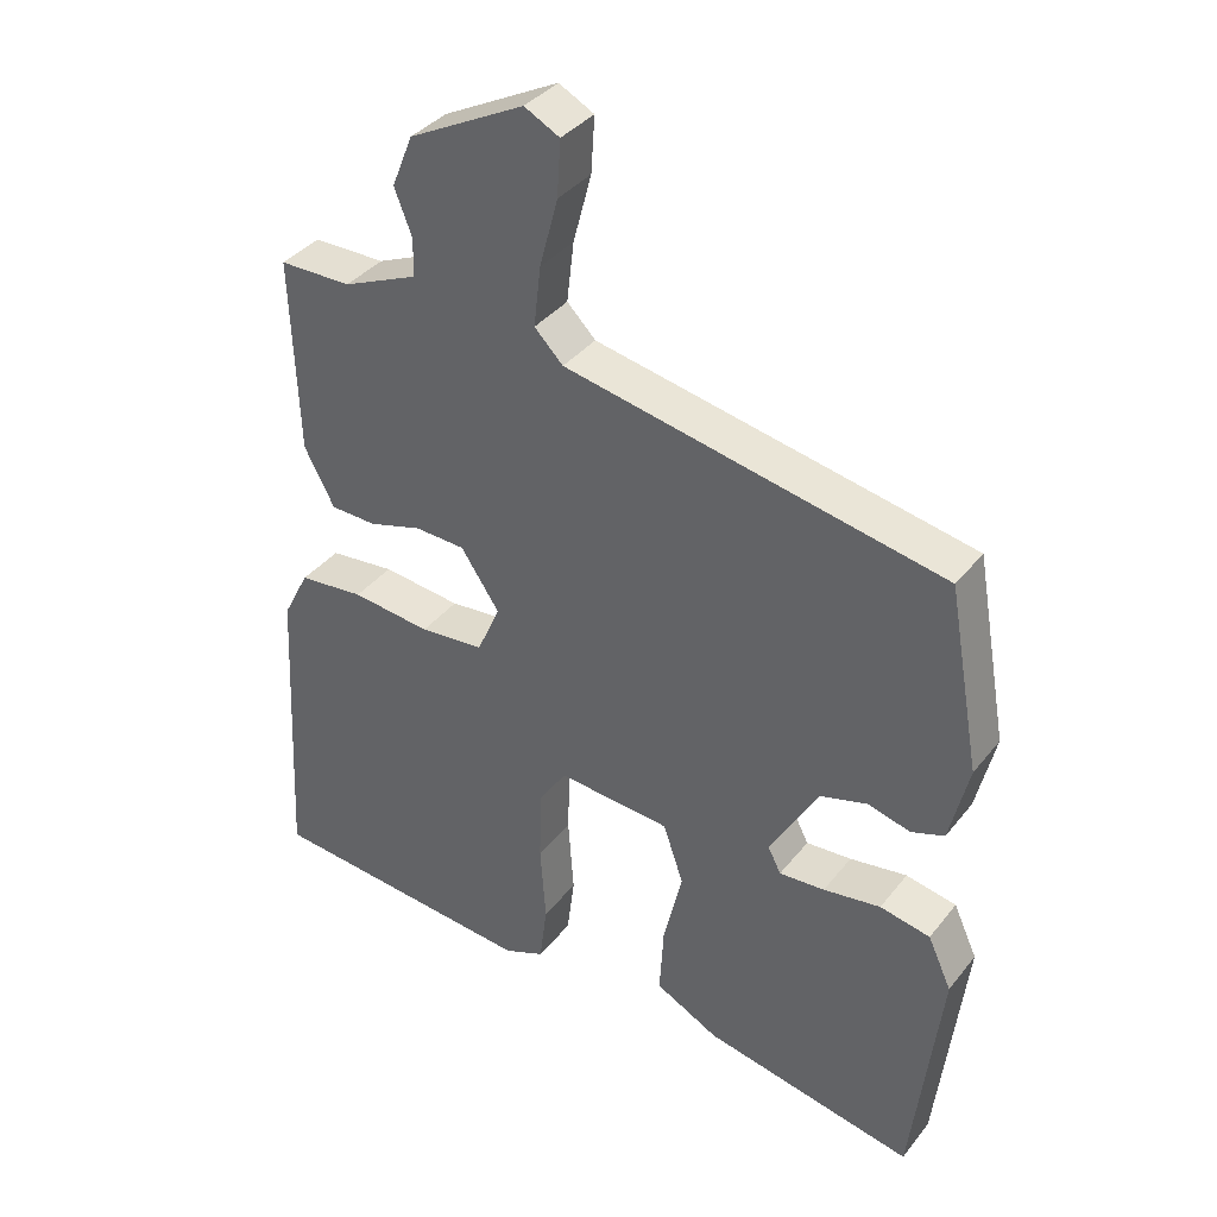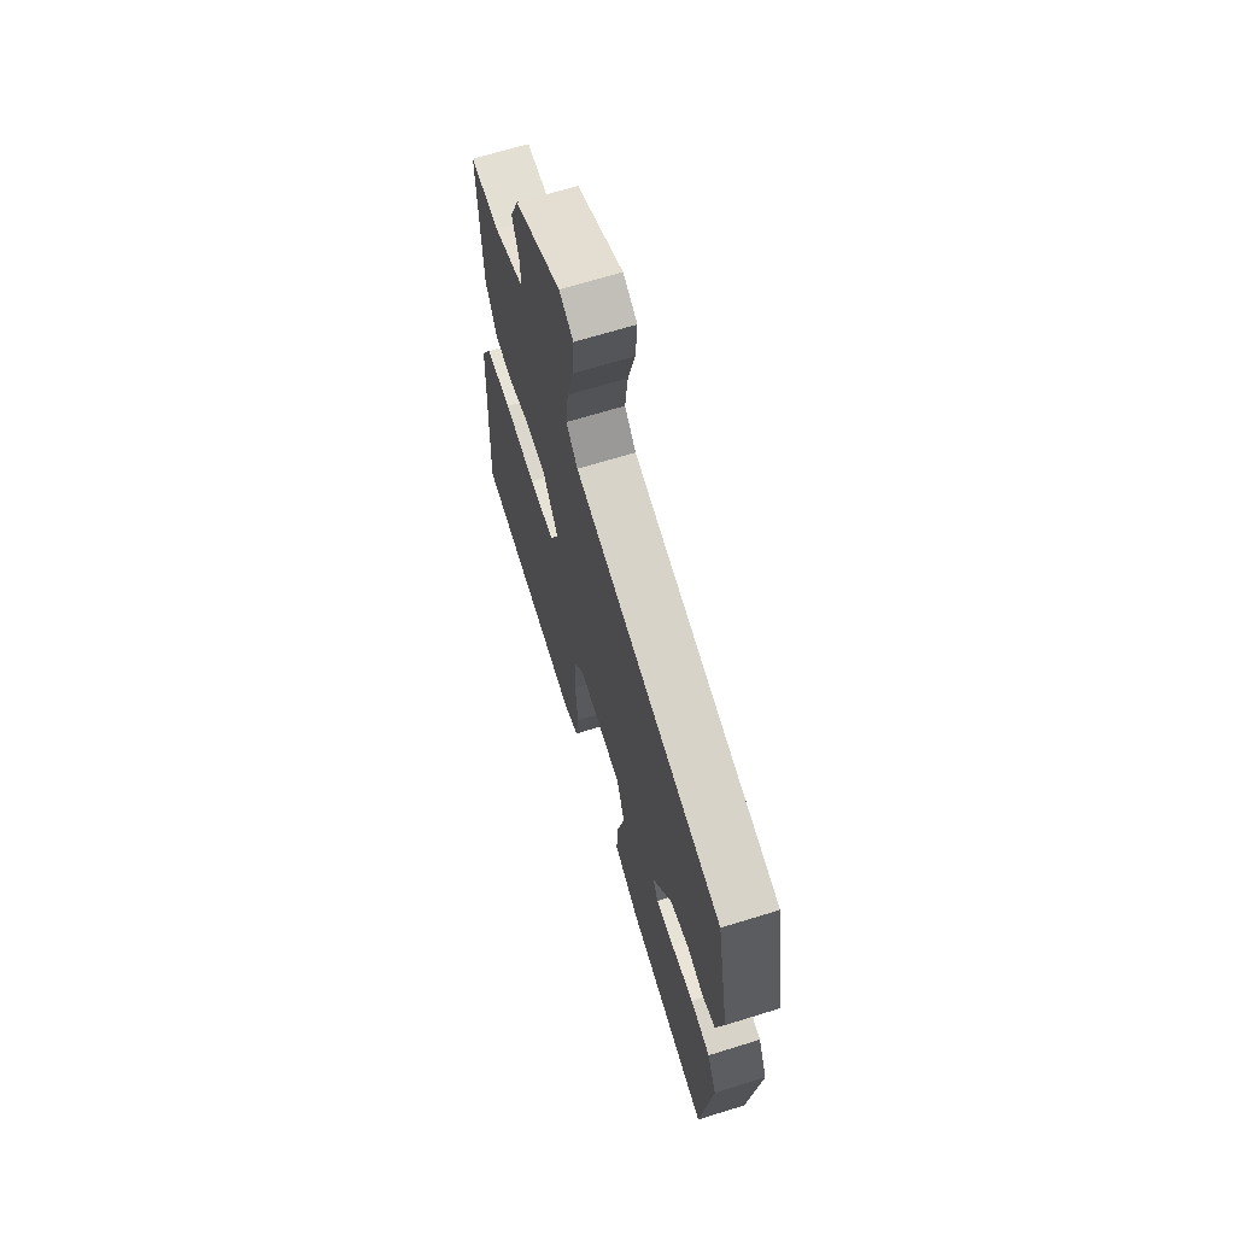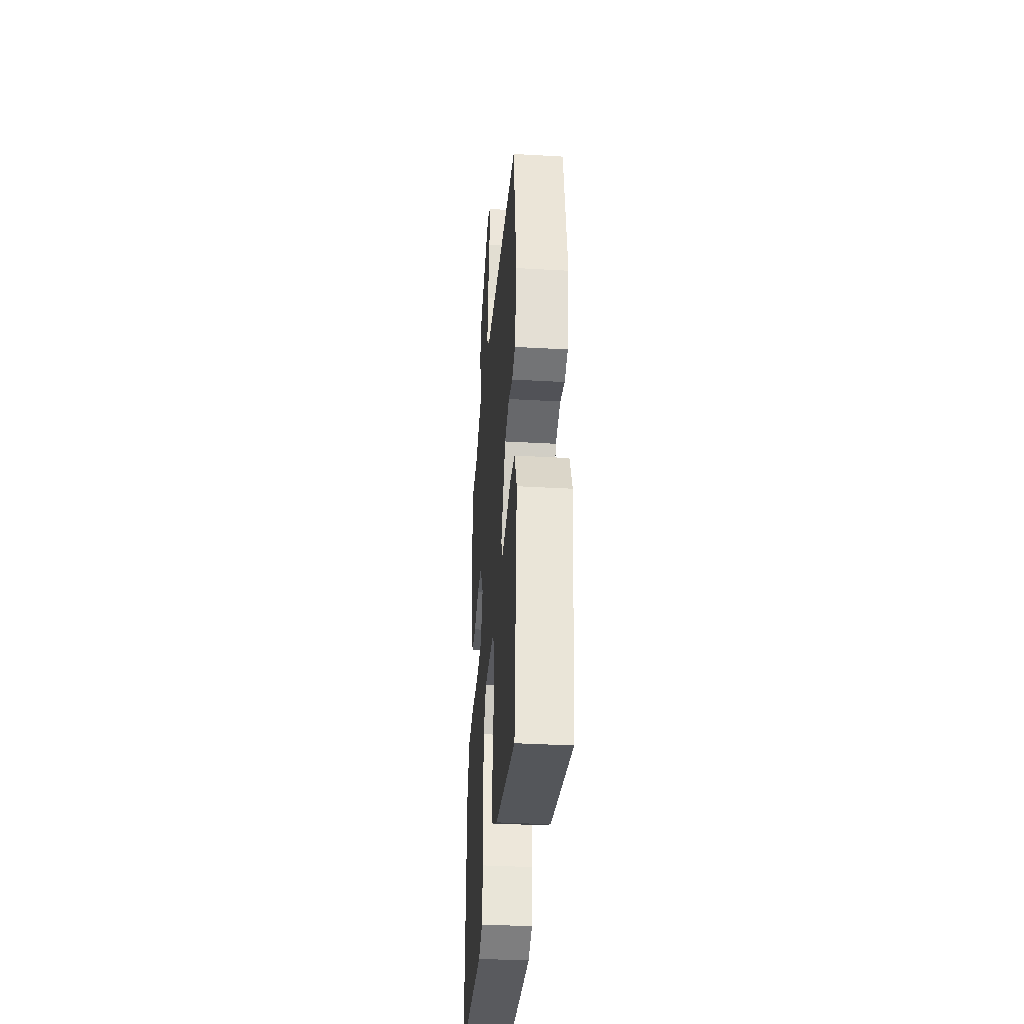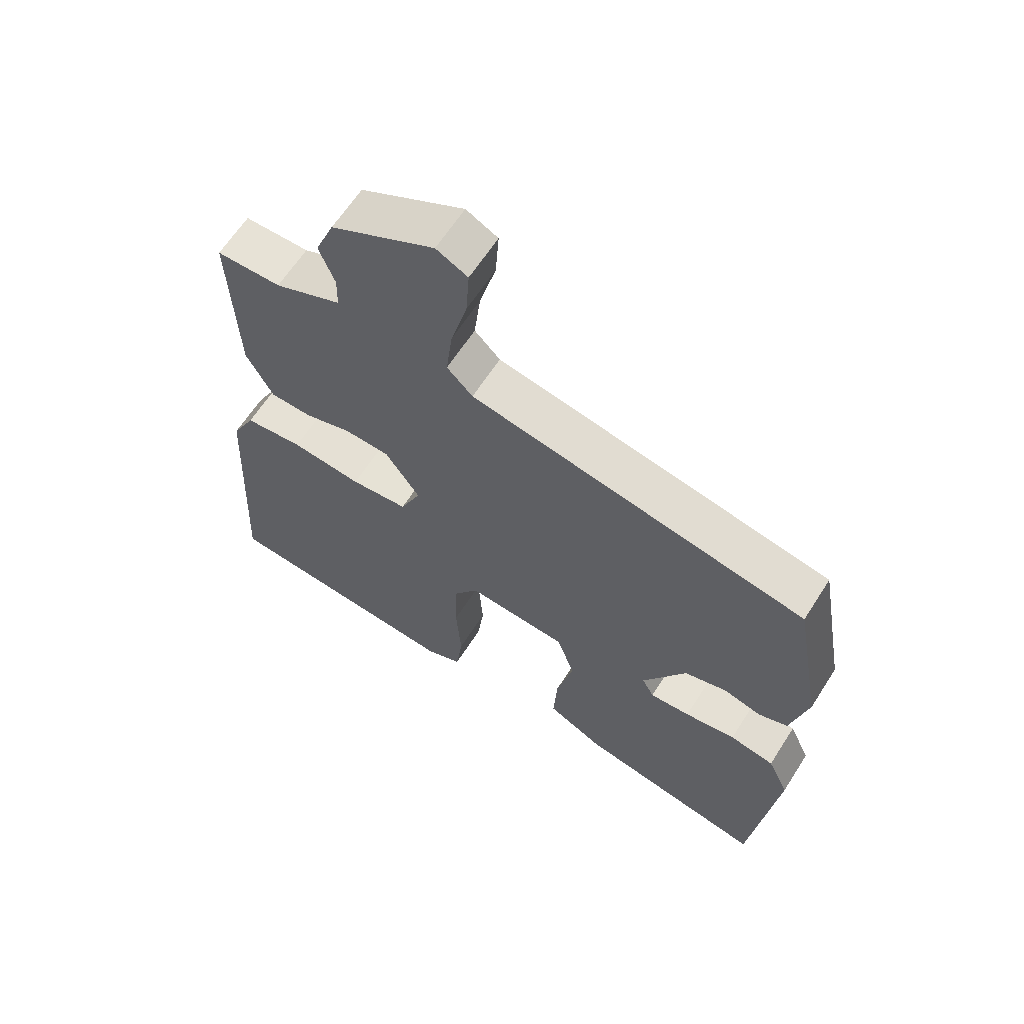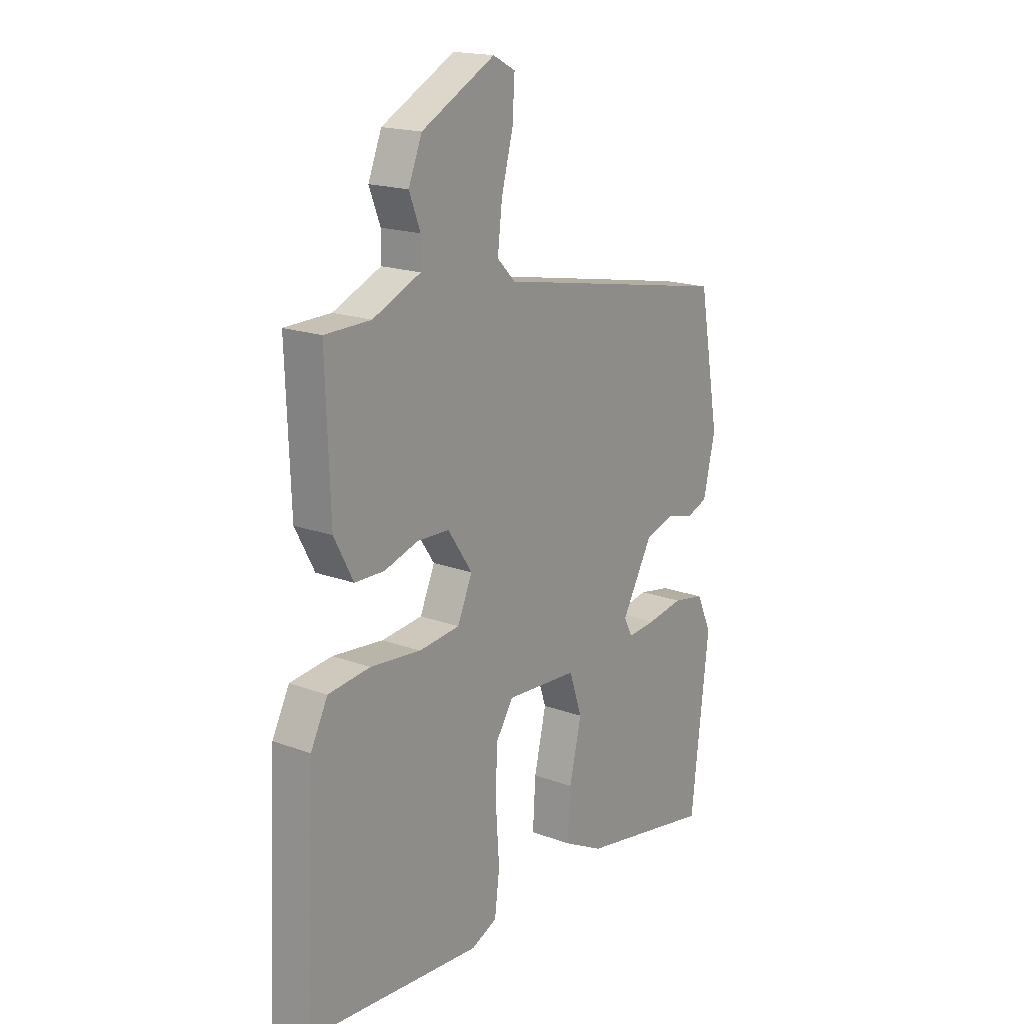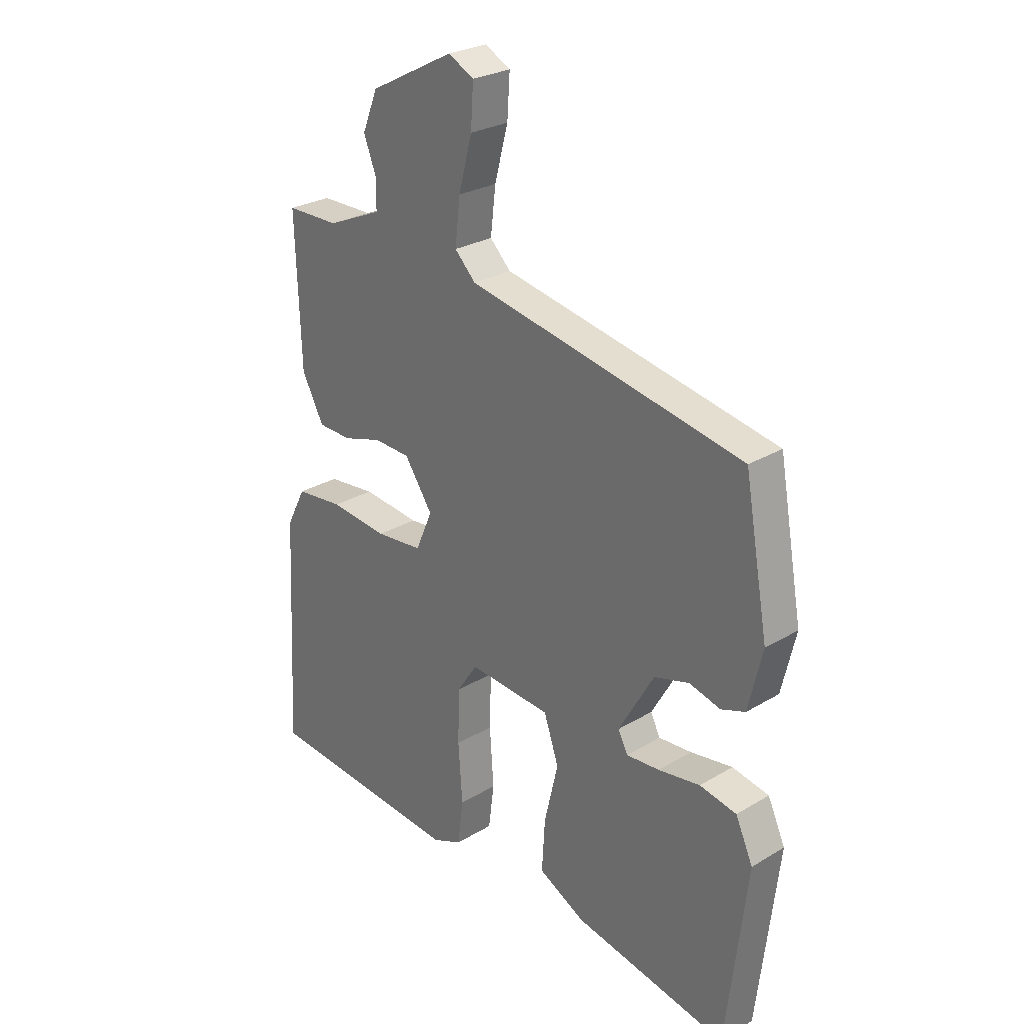
<metadata>
{"format":"obj","ext":"obj","renderer":"f3d","projection":"perspective","resolution":1024,"background":"white","views":[{"elev":37.4,"azim":-146.4,"up":"+Z"},{"elev":67.4,"azim":-107.3,"up":"+Z"},{"elev":-36.1,"azim":-94.3,"up":"+Z"},{"elev":63.5,"azim":-147.4,"up":"+Z"},{"elev":18.2,"azim":125.7,"up":"+Z"},{"elev":26.9,"azim":-132.9,"up":"+Z"}]}
</metadata>
<code>
v 0.482 0.07 0.5
v 0.472 0.07 0.221
v 0.429 0.07 0.14
v 0.363 0.07 0.138
v 0.287 0.07 0.161
v 0.215 0.07 0.158
v 0.16 0.07 0.077
v 0.193 0.07 0.002
v 0.285 0.07 -0.007
v 0.398 0.07 0.005
v 0.492 0.07 -0.005
v 0.53 0.07 -0.079
v 0.552 0.07 -0.515
v 0.161 0.07 -0.547
v 0.103 0.07 -0.522
v 0.092 0.07 -0.436
v 0.1 0.07 -0.323
v 0.097 0.07 -0.219
v 0.057 0.07 -0.159
v -0.104 0.07 -0.171
v -0.133 0.07 -0.256
v -0.106 0.07 -0.371
v -0.1 0.07 -0.472
v -0.191 0.07 -0.519
v -0.495 0.07 -0.578
v -0.535 0.07 -0.234
v -0.501 0.07 -0.16
v -0.429 0.07 -0.146
v -0.347 0.07 -0.159
v -0.282 0.07 -0.164
v -0.263 0.07 -0.127
v -0.332 0.07 -0.006
v -0.4 0.07 0.014
v -0.461 0.07 -0.002
v -0.508 0.07 0.015
v -0.535 0.07 0.13
v -0.488 0.07 0.391
v 0.051 0.07 0.495
v 0.092 0.07 0.536
v 0.082 0.07 0.622
v 0.056 0.07 0.72
v 0.051 0.07 0.799
v 0.101 0.07 0.825
v 0.266 0.07 0.739
v 0.296 0.07 0.665
v 0.271 0.07 0.601
v 0.272 0.07 0.547
v 0.379 0.07 0.501
v 0.482 0 0.5
v 0.472 0 0.221
v 0.429 0 0.14
v 0.363 0 0.138
v 0.287 0 0.161
v 0.215 0 0.158
v 0.16 0 0.077
v 0.193 0 0.002
v 0.285 0 -0.007
v 0.398 0 0.005
v 0.492 0 -0.005
v 0.53 0 -0.079
v 0.552 0 -0.515
v 0.161 0 -0.547
v 0.103 0 -0.522
v 0.092 0 -0.436
v 0.1 0 -0.323
v 0.097 0 -0.219
v 0.057 0 -0.159
v -0.104 0 -0.171
v -0.133 0 -0.256
v -0.106 0 -0.371
v -0.1 0 -0.472
v -0.191 0 -0.519
v -0.495 0 -0.578
v -0.535 0 -0.234
v -0.501 0 -0.16
v -0.429 0 -0.146
v -0.347 0 -0.159
v -0.282 0 -0.164
v -0.263 0 -0.127
v -0.332 0 -0.006
v -0.4 0 0.014
v -0.461 0 -0.002
v -0.508 0 0.015
v -0.535 0 0.13
v -0.488 0 0.391
v 0.051 0 0.495
v 0.092 0 0.536
v 0.082 0 0.622
v 0.056 0 0.72
v 0.051 0 0.799
v 0.101 0 0.825
v 0.266 0 0.739
v 0.296 0 0.665
v 0.271 0 0.601
v 0.272 0 0.547
v 0.379 0 0.501
f 43 44 45 46
f 43 46 47
f 40 41 42 43
f 39 40 43 47
f 38 39 47 48
f 33 34 35 36
f 32 33 36 37
f 31 32 37 38
f 26 27 28 29
f 26 29 30
f 25 26 30
f 24 25 30
f 21 22 23 24
f 21 24 30 31
f 14 15 16 17
f 14 17 18
f 13 14 18
f 12 13 18 19
f 9 10 11 12
f 8 9 12 19
f 2 3 4 5
f 2 5 6
f 1 2 6
f 48 1 6
f 38 48 6 7
f 20 21 31 38
f 20 38 7
f 7 8 19 20
f 94 93 92 91
f 95 94 91
f 91 90 89 88
f 95 91 88 87
f 96 95 87 86
f 84 83 82 81
f 85 84 81 80
f 86 85 80 79
f 77 76 75 74
f 78 77 74
f 78 74 73
f 78 73 72
f 72 71 70 69
f 79 78 72 69
f 65 64 63 62
f 66 65 62
f 66 62 61
f 67 66 61 60
f 60 59 58 57
f 67 60 57 56
f 53 52 51 50
f 54 53 50
f 54 50 49
f 54 49 96
f 55 54 96 86
f 86 79 69 68
f 55 86 68
f 68 67 56 55
f 1 49 50 2
f 2 50 51 3
f 3 51 52 4
f 4 52 53 5
f 5 53 54 6
f 6 54 55 7
f 7 55 56 8
f 8 56 57 9
f 9 57 58 10
f 10 58 59 11
f 11 59 60 12
f 12 60 61 13
f 13 61 62 14
f 14 62 63 15
f 15 63 64 16
f 16 64 65 17
f 17 65 66 18
f 18 66 67 19
f 19 67 68 20
f 20 68 69 21
f 21 69 70 22
f 22 70 71 23
f 23 71 72 24
f 24 72 73 25
f 25 73 74 26
f 26 74 75 27
f 27 75 76 28
f 28 76 77 29
f 29 77 78 30
f 30 78 79 31
f 31 79 80 32
f 32 80 81 33
f 33 81 82 34
f 34 82 83 35
f 35 83 84 36
f 36 84 85 37
f 37 85 86 38
f 38 86 87 39
f 39 87 88 40
f 40 88 89 41
f 41 89 90 42
f 42 90 91 43
f 43 91 92 44
f 44 92 93 45
f 45 93 94 46
f 46 94 95 47
f 47 95 96 48
f 48 96 49 1

</code>
